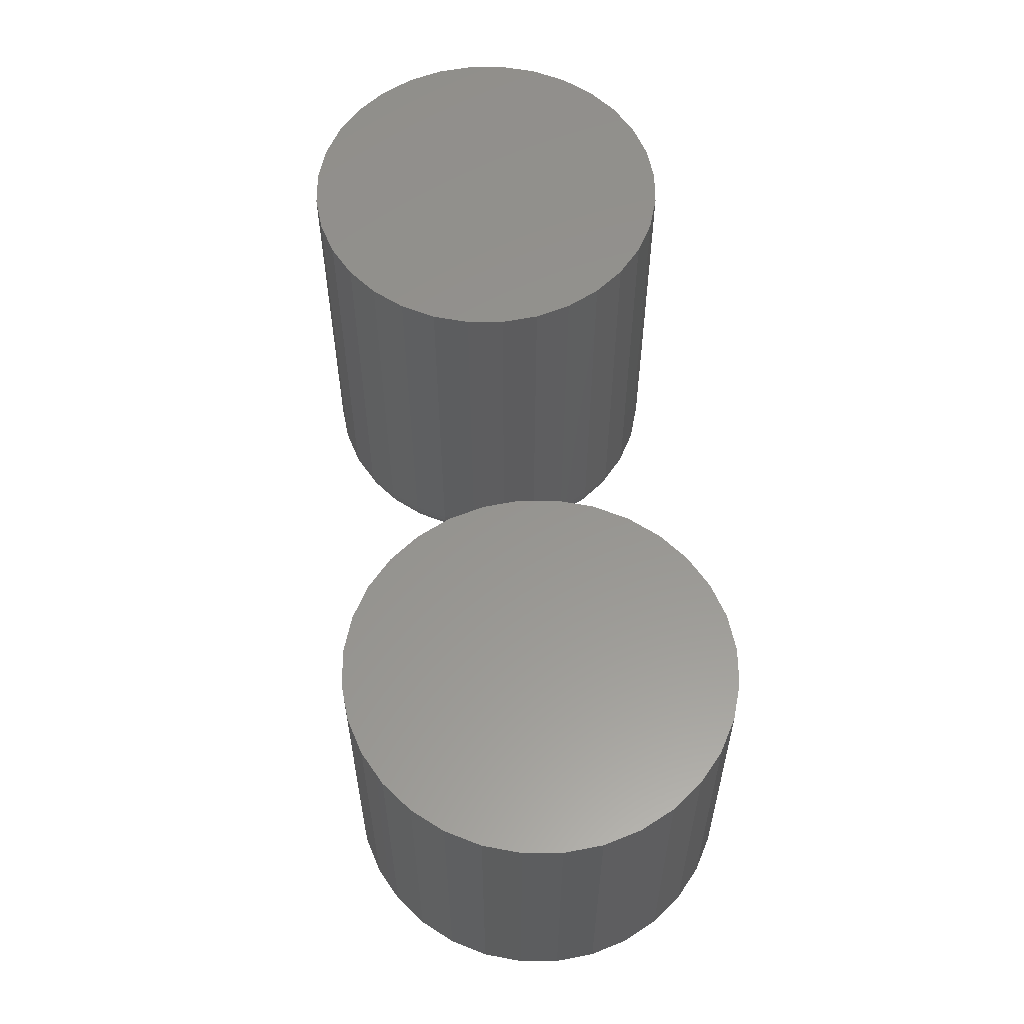
<metadata>
{"format":"stl","ext":"stl","renderer":"f3d","projection":"perspective","resolution":1024,"background":"white","views":[{"elev":57.6,"azim":84.2,"up":"+Y"}]}
</metadata>
<code>
# stl→obj: 384 verts, 760 faces
v -0.4519 -0.07031 -0.3002
v -0.4604 -0.07031 -0.301
v -0.4686 -0.07031 -0.3035
v -0.4434 -0.07031 -0.301
v -0.4352 -0.07031 -0.3035
v -0.4761 -0.07031 -0.3075
v -0.4277 -0.07031 -0.3075
v -0.4827 -0.07031 -0.3129
v -0.4211 -0.07031 -0.3129
v -0.4881 -0.07031 -0.3195
v -0.4157 -0.07031 -0.3195
v -0.4922 -0.07031 -0.3271
v -0.4116 -0.07031 -0.3271
v -0.4946 -0.07031 -0.3352
v -0.4091 -0.07031 -0.3352
v -0.4091 -0.07031 -0.3523
v -0.4922 -0.07031 -0.3604
v -0.4116 -0.07031 -0.3604
v -0.4881 -0.07031 -0.368
v -0.4157 -0.07031 -0.368
v -0.4827 -0.07031 -0.3746
v -0.4211 -0.07031 -0.3746
v -0.4761 -0.07031 -0.38
v -0.4277 -0.07031 -0.38
v -0.4686 -0.07031 -0.384
v -0.4352 -0.07031 -0.384
v -0.4604 -0.07031 -0.3865
v -0.4519 -0.07031 -0.3873
v -0.4434 -0.07031 -0.3865
v -0.4083 -0.07031 -0.3438
v -0.4955 -0.07031 -0.3438
v -0.4946 -0.07031 -0.3523
v -0.3927 0.07031 -0.3438
v -0.3927 -0.05469 -0.3438
v -0.3938 0.07031 -0.3553
v -0.3938 -0.05469 -0.3553
v -0.3972 0.07031 -0.3664
v -0.3972 -0.05469 -0.3664
v -0.4027 0.07031 -0.3766
v -0.4027 -0.05469 -0.3766
v -0.41 0.07031 -0.3856
v -0.41 -0.05469 -0.3856
v -0.419 0.07031 -0.393
v -0.419 -0.05469 -0.393
v -0.4292 0.07031 -0.3985
v -0.4292 -0.05469 -0.3985
v -0.4403 0.07031 -0.4018
v -0.4403 -0.05469 -0.4018
v -0.4519 0.07031 -0.403
v -0.4519 -0.05469 -0.403
v -0.4634 0.07031 -0.4018
v -0.4634 -0.05469 -0.4018
v -0.4746 0.07031 -0.3985
v -0.4746 -0.05469 -0.3985
v -0.4848 0.07031 -0.393
v -0.4848 -0.05469 -0.393
v -0.4938 0.07031 -0.3856
v -0.4938 -0.05469 -0.3856
v -0.5011 0.07031 -0.3766
v -0.5011 -0.05469 -0.3766
v -0.5066 0.07031 -0.3664
v -0.5066 -0.05469 -0.3664
v -0.51 0.07031 -0.3553
v -0.51 -0.05469 -0.3553
v -0.5111 0.07031 -0.3438
v -0.5111 -0.05469 -0.3438
v -0.51 0.07031 -0.3322
v -0.51 -0.05469 -0.3322
v -0.5066 0.07031 -0.3211
v -0.5066 -0.05469 -0.3211
v -0.5011 0.07031 -0.3109
v -0.5011 -0.05469 -0.3109
v -0.4938 0.07031 -0.3019
v -0.4938 -0.05469 -0.3019
v -0.4848 0.07031 -0.2945
v -0.4848 -0.05469 -0.2945
v -0.4746 0.07031 -0.289
v -0.4746 -0.05469 -0.289
v -0.4634 0.07031 -0.2857
v -0.4634 -0.05469 -0.2857
v -0.4519 0.07031 -0.2845
v -0.4519 -0.05469 -0.2845
v -0.4403 0.07031 -0.2857
v -0.4403 -0.05469 -0.2857
v -0.4292 0.07031 -0.289
v -0.4292 -0.05469 -0.289
v -0.419 0.07031 -0.2945
v -0.419 -0.05469 -0.2945
v -0.41 0.07031 -0.3019
v -0.41 -0.05469 -0.3019
v -0.4027 0.07031 -0.3109
v -0.4027 -0.05469 -0.3109
v -0.3972 0.07031 -0.3211
v -0.3972 -0.05469 -0.3211
v -0.3938 0.07031 -0.3322
v -0.3938 -0.05469 -0.3322
v -0.4985 -0.07001 -0.3438
v -0.4976 -0.07001 -0.3347
v -0.5015 -0.06912 -0.3438
v -0.5005 -0.06912 -0.3341
v -0.5042 -0.06768 -0.3438
v -0.5032 -0.06768 -0.3336
v -0.5065 -0.06574 -0.3438
v -0.5055 -0.06574 -0.3331
v -0.5085 -0.06337 -0.3438
v -0.5074 -0.06337 -0.3327
v -0.5099 -0.06067 -0.3438
v -0.5088 -0.06067 -0.3324
v -0.5108 -0.05774 -0.3438
v -0.5097 -0.05774 -0.3323
v -0.4062 -0.07001 -0.3347
v -0.4053 -0.07001 -0.3438
v -0.4033 -0.06912 -0.3341
v -0.4023 -0.06912 -0.3438
v -0.4006 -0.06768 -0.3336
v -0.3996 -0.06768 -0.3438
v -0.3983 -0.06574 -0.3331
v -0.3973 -0.06574 -0.3438
v -0.3964 -0.06337 -0.3327
v -0.3953 -0.06337 -0.3438
v -0.395 -0.06067 -0.3324
v -0.3939 -0.06067 -0.3438
v -0.3941 -0.05774 -0.3323
v -0.393 -0.05774 -0.3438
v -0.4088 -0.07001 -0.3259
v -0.4061 -0.06912 -0.3248
v -0.4036 -0.06768 -0.3237
v -0.4014 -0.06574 -0.3228
v -0.3996 -0.06337 -0.3221
v -0.3983 -0.06067 -0.3215
v -0.3975 -0.05774 -0.3212
v -0.4131 -0.07001 -0.3178
v -0.4107 -0.06912 -0.3162
v -0.4084 -0.06768 -0.3147
v -0.4065 -0.06574 -0.3134
v -0.4048 -0.06337 -0.3123
v -0.4036 -0.06067 -0.3115
v -0.4029 -0.05774 -0.311
v -0.4189 -0.07001 -0.3108
v -0.4168 -0.06912 -0.3087
v -0.4149 -0.06768 -0.3068
v -0.4133 -0.06574 -0.3051
v -0.4119 -0.06337 -0.3037
v -0.4109 -0.06067 -0.3027
v -0.4102 -0.05774 -0.3021
v -0.426 -0.07001 -0.305
v -0.4244 -0.06912 -0.3025
v -0.4229 -0.06768 -0.3003
v -0.4215 -0.06574 -0.2983
v -0.4205 -0.06337 -0.2967
v -0.4197 -0.06067 -0.2955
v -0.4192 -0.05774 -0.2948
v -0.434 -0.07001 -0.3007
v -0.4329 -0.06912 -0.298
v -0.4319 -0.06768 -0.2955
v -0.431 -0.06574 -0.2933
v -0.4302 -0.06337 -0.2915
v -0.4297 -0.06067 -0.2901
v -0.4293 -0.05774 -0.2893
v -0.4428 -0.07001 -0.298
v -0.4422 -0.06912 -0.2951
v -0.4417 -0.06768 -0.2925
v -0.4412 -0.06574 -0.2902
v -0.4409 -0.06337 -0.2883
v -0.4406 -0.06067 -0.2868
v -0.4404 -0.05774 -0.286
v -0.4519 -0.07001 -0.2971
v -0.4519 -0.06912 -0.2942
v -0.4519 -0.06768 -0.2915
v -0.4519 -0.06574 -0.2891
v -0.4519 -0.06337 -0.2872
v -0.4519 -0.06067 -0.2857
v -0.4519 -0.05774 -0.2848
v -0.461 -0.07001 -0.298
v -0.4616 -0.06912 -0.2951
v -0.4621 -0.06768 -0.2925
v -0.4626 -0.06574 -0.2902
v -0.4629 -0.06337 -0.2883
v -0.4632 -0.06067 -0.2868
v -0.4634 -0.05774 -0.286
v -0.4697 -0.07001 -0.3007
v -0.4709 -0.06912 -0.298
v -0.4719 -0.06768 -0.2955
v -0.4728 -0.06574 -0.2933
v -0.4735 -0.06337 -0.2915
v -0.4741 -0.06067 -0.2901
v -0.4744 -0.05774 -0.2893
v -0.4778 -0.07001 -0.305
v -0.4794 -0.06912 -0.3025
v -0.4809 -0.06768 -0.3003
v -0.4822 -0.06574 -0.2983
v -0.4833 -0.06337 -0.2967
v -0.4841 -0.06067 -0.2955
v -0.4846 -0.05774 -0.2948
v -0.4849 -0.07001 -0.3108
v -0.4869 -0.06912 -0.3087
v -0.4888 -0.06768 -0.3068
v -0.4905 -0.06574 -0.3051
v -0.4919 -0.06337 -0.3037
v -0.4929 -0.06067 -0.3027
v -0.4935 -0.05774 -0.3021
v -0.4907 -0.07001 -0.3178
v -0.4931 -0.06912 -0.3162
v -0.4953 -0.06768 -0.3147
v -0.4973 -0.06574 -0.3134
v -0.4989 -0.06337 -0.3123
v -0.5001 -0.06067 -0.3115
v -0.5009 -0.05774 -0.311
v -0.495 -0.07001 -0.3259
v -0.4977 -0.06912 -0.3248
v -0.5002 -0.06768 -0.3237
v -0.5024 -0.06574 -0.3228
v -0.5042 -0.06337 -0.3221
v -0.5055 -0.06067 -0.3215
v -0.5063 -0.05774 -0.3212
v -0.4062 -0.07001 -0.3528
v -0.4033 -0.06912 -0.3534
v -0.4006 -0.06768 -0.3539
v -0.3983 -0.06574 -0.3544
v -0.3964 -0.06337 -0.3548
v -0.395 -0.06067 -0.3551
v -0.3941 -0.05774 -0.3552
v -0.4976 -0.07001 -0.3528
v -0.5005 -0.06912 -0.3534
v -0.5032 -0.06768 -0.3539
v -0.5055 -0.06574 -0.3544
v -0.5074 -0.06337 -0.3548
v -0.5088 -0.06067 -0.3551
v -0.5097 -0.05774 -0.3552
v -0.495 -0.07001 -0.3616
v -0.4977 -0.06912 -0.3627
v -0.5002 -0.06768 -0.3638
v -0.5024 -0.06574 -0.3647
v -0.5042 -0.06337 -0.3654
v -0.5055 -0.06067 -0.366
v -0.5063 -0.05774 -0.3663
v -0.4907 -0.07001 -0.3697
v -0.4931 -0.06912 -0.3713
v -0.4953 -0.06768 -0.3728
v -0.4973 -0.06574 -0.3741
v -0.4989 -0.06337 -0.3752
v -0.5001 -0.06067 -0.376
v -0.5009 -0.05774 -0.3765
v -0.4849 -0.07001 -0.3767
v -0.4869 -0.06912 -0.3788
v -0.4888 -0.06768 -0.3807
v -0.4905 -0.06574 -0.3824
v -0.4919 -0.06337 -0.3838
v -0.4929 -0.06067 -0.3848
v -0.4935 -0.05774 -0.3854
v -0.4778 -0.07001 -0.3825
v -0.4794 -0.06912 -0.385
v -0.4809 -0.06768 -0.3872
v -0.4822 -0.06574 -0.3892
v -0.4833 -0.06337 -0.3908
v -0.4841 -0.06067 -0.392
v -0.4846 -0.05774 -0.3927
v -0.4697 -0.07001 -0.3868
v -0.4709 -0.06912 -0.3895
v -0.4719 -0.06768 -0.392
v -0.4728 -0.06574 -0.3942
v -0.4735 -0.06337 -0.396
v -0.4741 -0.06067 -0.3974
v -0.4744 -0.05774 -0.3982
v -0.461 -0.07001 -0.3895
v -0.4616 -0.06912 -0.3924
v -0.4621 -0.06768 -0.395
v -0.4626 -0.06574 -0.3973
v -0.4629 -0.06337 -0.3992
v -0.4632 -0.06067 -0.4007
v -0.4634 -0.05774 -0.4015
v -0.4519 -0.07001 -0.3904
v -0.4519 -0.06912 -0.3933
v -0.4519 -0.06768 -0.396
v -0.4519 -0.06574 -0.3984
v -0.4519 -0.06337 -0.4003
v -0.4519 -0.06067 -0.4018
v -0.4519 -0.05774 -0.4027
v -0.4428 -0.07001 -0.3895
v -0.4422 -0.06912 -0.3924
v -0.4417 -0.06768 -0.395
v -0.4412 -0.06574 -0.3973
v -0.4409 -0.06337 -0.3992
v -0.4406 -0.06067 -0.4007
v -0.4404 -0.05774 -0.4015
v -0.434 -0.07001 -0.3868
v -0.4329 -0.06912 -0.3895
v -0.4319 -0.06768 -0.392
v -0.431 -0.06574 -0.3942
v -0.4302 -0.06337 -0.396
v -0.4297 -0.06067 -0.3974
v -0.4293 -0.05774 -0.3982
v -0.426 -0.07001 -0.3825
v -0.4244 -0.06912 -0.385
v -0.4229 -0.06768 -0.3872
v -0.4215 -0.06574 -0.3892
v -0.4205 -0.06337 -0.3908
v -0.4197 -0.06067 -0.392
v -0.4192 -0.05774 -0.3927
v -0.4189 -0.07001 -0.3767
v -0.4168 -0.06912 -0.3788
v -0.4149 -0.06768 -0.3807
v -0.4133 -0.06574 -0.3824
v -0.4119 -0.06337 -0.3838
v -0.4109 -0.06067 -0.3848
v -0.4102 -0.05774 -0.3854
v -0.4131 -0.07001 -0.3697
v -0.4107 -0.06912 -0.3713
v -0.4084 -0.06768 -0.3728
v -0.4065 -0.06574 -0.3741
v -0.4048 -0.06337 -0.3752
v -0.4036 -0.06067 -0.376
v -0.4029 -0.05774 -0.3765
v -0.4088 -0.07001 -0.3616
v -0.4061 -0.06912 -0.3627
v -0.4036 -0.06768 -0.3638
v -0.4014 -0.06574 -0.3647
v -0.3996 -0.06337 -0.3654
v -0.3983 -0.06067 -0.366
v -0.3975 -0.05774 -0.3663
v -0.2871 -0.04688 -0.2833
v -0.263 -0.04688 -0.2833
v -0.2751 -0.04688 -0.2821
v -0.2987 -0.04688 -0.2868
v -0.2515 -0.04688 -0.2868
v -0.3093 -0.04688 -0.2925
v -0.2408 -0.04688 -0.2925
v -0.3187 -0.04688 -0.3001
v -0.2315 -0.04688 -0.3001
v -0.3264 -0.04688 -0.3095
v -0.2238 -0.04688 -0.3095
v -0.2238 -0.04688 -0.378
v -0.3187 -0.04688 -0.3874
v -0.2315 -0.04688 -0.3874
v -0.3093 -0.04688 -0.395
v -0.2408 -0.04688 -0.395
v -0.2987 -0.04688 -0.4007
v -0.2515 -0.04688 -0.4007
v -0.2871 -0.04688 -0.4042
v -0.263 -0.04688 -0.4042
v -0.2751 -0.04688 -0.4054
v -0.2181 -0.04688 -0.3201
v -0.3321 -0.04688 -0.3201
v -0.2146 -0.04688 -0.3317
v -0.3356 -0.04688 -0.3317
v -0.2134 -0.04688 -0.3438
v -0.3368 -0.04688 -0.3438
v -0.2146 -0.04688 -0.3558
v -0.3356 -0.04688 -0.3558
v -0.2181 -0.04688 -0.3674
v -0.3321 -0.04688 -0.3674
v -0.3264 -0.04688 -0.378
v -0.2751 0.04688 -0.2821
v -0.263 0.04688 -0.2833
v -0.2871 0.04688 -0.2833
v -0.2987 0.04688 -0.2868
v -0.2515 0.04688 -0.2868
v -0.3093 0.04688 -0.2925
v -0.2408 0.04688 -0.2925
v -0.3187 0.04688 -0.3001
v -0.2315 0.04688 -0.3001
v -0.3264 0.04688 -0.3095
v -0.2238 0.04688 -0.3095
v -0.2315 0.04688 -0.3874
v -0.3187 0.04688 -0.3874
v -0.2238 0.04688 -0.378
v -0.3093 0.04688 -0.395
v -0.2408 0.04688 -0.395
v -0.2987 0.04688 -0.4007
v -0.2515 0.04688 -0.4007
v -0.2871 0.04688 -0.4042
v -0.263 0.04688 -0.4042
v -0.2751 0.04688 -0.4054
v -0.3264 0.04688 -0.378
v -0.3321 0.04688 -0.3674
v -0.2181 0.04688 -0.3674
v -0.3356 0.04688 -0.3558
v -0.2146 0.04688 -0.3558
v -0.3368 0.04688 -0.3438
v -0.2134 0.04688 -0.3438
v -0.3356 0.04688 -0.3317
v -0.2146 0.04688 -0.3317
v -0.3321 0.04688 -0.3201
v -0.2181 0.04688 -0.3201
f 1 2 3
f 4 1 3
f 4 3 5
f 5 3 6
f 5 6 7
f 7 6 8
f 7 8 9
f 9 8 10
f 9 10 11
f 11 10 12
f 11 12 13
f 13 12 14
f 13 14 15
f 16 17 18
f 18 17 19
f 18 19 20
f 20 19 21
f 20 21 22
f 22 21 23
f 22 23 24
f 24 23 25
f 24 25 26
f 26 25 27
f 26 27 28
f 26 28 29
f 15 14 30
f 30 14 31
f 30 31 16
f 16 31 32
f 16 32 17
f 33 34 35
f 35 34 36
f 35 36 37
f 37 36 38
f 37 38 39
f 39 38 40
f 39 40 41
f 41 40 42
f 41 42 43
f 43 42 44
f 43 44 45
f 45 44 46
f 45 46 47
f 47 46 48
f 47 48 49
f 49 48 50
f 49 50 51
f 51 50 52
f 51 52 53
f 53 52 54
f 53 54 55
f 55 54 56
f 55 56 57
f 57 56 58
f 57 58 59
f 59 58 60
f 59 60 61
f 61 60 62
f 61 62 63
f 63 62 64
f 63 64 65
f 65 64 66
f 65 66 67
f 67 66 68
f 67 68 69
f 69 68 70
f 69 70 71
f 71 70 72
f 71 72 73
f 73 72 74
f 73 74 75
f 75 74 76
f 75 76 77
f 77 76 78
f 77 78 79
f 79 78 80
f 79 80 81
f 81 80 82
f 81 82 83
f 83 82 84
f 83 84 85
f 85 84 86
f 85 86 87
f 87 86 88
f 87 88 89
f 89 88 90
f 89 90 91
f 91 90 92
f 91 92 93
f 93 92 94
f 93 94 95
f 95 94 96
f 95 96 33
f 33 96 34
f 31 14 97
f 97 14 98
f 97 98 99
f 99 98 100
f 99 100 101
f 101 100 102
f 101 102 103
f 103 102 104
f 103 104 105
f 105 104 106
f 105 106 107
f 107 106 108
f 107 108 109
f 109 108 110
f 109 110 66
f 66 110 68
f 15 30 111
f 111 30 112
f 111 112 113
f 113 112 114
f 113 114 115
f 115 114 116
f 115 116 117
f 117 116 118
f 117 118 119
f 119 118 120
f 119 120 121
f 121 120 122
f 121 122 123
f 123 122 124
f 123 124 96
f 96 124 34
f 13 15 125
f 125 15 111
f 125 111 126
f 126 111 113
f 126 113 127
f 127 113 115
f 127 115 128
f 128 115 117
f 128 117 129
f 129 117 119
f 129 119 130
f 130 119 121
f 130 121 131
f 131 121 123
f 131 123 94
f 94 123 96
f 11 13 132
f 132 13 125
f 132 125 133
f 133 125 126
f 133 126 134
f 134 126 127
f 134 127 135
f 135 127 128
f 135 128 136
f 136 128 129
f 136 129 137
f 137 129 130
f 137 130 138
f 138 130 131
f 138 131 92
f 92 131 94
f 9 11 139
f 139 11 132
f 139 132 140
f 140 132 133
f 140 133 141
f 141 133 134
f 141 134 142
f 142 134 135
f 142 135 143
f 143 135 136
f 143 136 144
f 144 136 137
f 144 137 145
f 145 137 138
f 145 138 90
f 90 138 92
f 7 9 146
f 146 9 139
f 146 139 147
f 147 139 140
f 147 140 148
f 148 140 141
f 148 141 149
f 149 141 142
f 149 142 150
f 150 142 143
f 150 143 151
f 151 143 144
f 151 144 152
f 152 144 145
f 152 145 88
f 88 145 90
f 5 7 153
f 153 7 146
f 153 146 154
f 154 146 147
f 154 147 155
f 155 147 148
f 155 148 156
f 156 148 149
f 156 149 157
f 157 149 150
f 157 150 158
f 158 150 151
f 158 151 159
f 159 151 152
f 159 152 86
f 86 152 88
f 4 5 160
f 160 5 153
f 160 153 161
f 161 153 154
f 161 154 162
f 162 154 155
f 162 155 163
f 163 155 156
f 163 156 164
f 164 156 157
f 164 157 165
f 165 157 158
f 165 158 166
f 166 158 159
f 166 159 84
f 84 159 86
f 1 4 167
f 167 4 160
f 167 160 168
f 168 160 161
f 168 161 169
f 169 161 162
f 169 162 170
f 170 162 163
f 170 163 171
f 171 163 164
f 171 164 172
f 172 164 165
f 172 165 173
f 173 165 166
f 173 166 82
f 82 166 84
f 2 1 174
f 174 1 167
f 174 167 175
f 175 167 168
f 175 168 176
f 176 168 169
f 176 169 177
f 177 169 170
f 177 170 178
f 178 170 171
f 178 171 179
f 179 171 172
f 179 172 180
f 180 172 173
f 180 173 80
f 80 173 82
f 3 2 181
f 181 2 174
f 181 174 182
f 182 174 175
f 182 175 183
f 183 175 176
f 183 176 184
f 184 176 177
f 184 177 185
f 185 177 178
f 185 178 186
f 186 178 179
f 186 179 187
f 187 179 180
f 187 180 78
f 78 180 80
f 6 3 188
f 188 3 181
f 188 181 189
f 189 181 182
f 189 182 190
f 190 182 183
f 190 183 191
f 191 183 184
f 191 184 192
f 192 184 185
f 192 185 193
f 193 185 186
f 193 186 194
f 194 186 187
f 194 187 76
f 76 187 78
f 8 6 195
f 195 6 188
f 195 188 196
f 196 188 189
f 196 189 197
f 197 189 190
f 197 190 198
f 198 190 191
f 198 191 199
f 199 191 192
f 199 192 200
f 200 192 193
f 200 193 201
f 201 193 194
f 201 194 74
f 74 194 76
f 10 8 202
f 202 8 195
f 202 195 203
f 203 195 196
f 203 196 204
f 204 196 197
f 204 197 205
f 205 197 198
f 205 198 206
f 206 198 199
f 206 199 207
f 207 199 200
f 207 200 208
f 208 200 201
f 208 201 72
f 72 201 74
f 12 10 209
f 209 10 202
f 209 202 210
f 210 202 203
f 210 203 211
f 211 203 204
f 211 204 212
f 212 204 205
f 212 205 213
f 213 205 206
f 213 206 214
f 214 206 207
f 214 207 215
f 215 207 208
f 215 208 70
f 70 208 72
f 14 12 98
f 98 12 209
f 98 209 100
f 100 209 210
f 100 210 102
f 102 210 211
f 102 211 104
f 104 211 212
f 104 212 106
f 106 212 213
f 106 213 108
f 108 213 214
f 108 214 110
f 110 214 215
f 110 215 68
f 68 215 70
f 30 16 112
f 112 16 216
f 112 216 114
f 114 216 217
f 114 217 116
f 116 217 218
f 116 218 118
f 118 218 219
f 118 219 120
f 120 219 220
f 120 220 122
f 122 220 221
f 122 221 124
f 124 221 222
f 124 222 34
f 34 222 36
f 32 31 223
f 223 31 97
f 223 97 224
f 224 97 99
f 224 99 225
f 225 99 101
f 225 101 226
f 226 101 103
f 226 103 227
f 227 103 105
f 227 105 228
f 228 105 107
f 228 107 229
f 229 107 109
f 229 109 64
f 64 109 66
f 17 32 230
f 230 32 223
f 230 223 231
f 231 223 224
f 231 224 232
f 232 224 225
f 232 225 233
f 233 225 226
f 233 226 234
f 234 226 227
f 234 227 235
f 235 227 228
f 235 228 236
f 236 228 229
f 236 229 62
f 62 229 64
f 19 17 237
f 237 17 230
f 237 230 238
f 238 230 231
f 238 231 239
f 239 231 232
f 239 232 240
f 240 232 233
f 240 233 241
f 241 233 234
f 241 234 242
f 242 234 235
f 242 235 243
f 243 235 236
f 243 236 60
f 60 236 62
f 21 19 244
f 244 19 237
f 244 237 245
f 245 237 238
f 245 238 246
f 246 238 239
f 246 239 247
f 247 239 240
f 247 240 248
f 248 240 241
f 248 241 249
f 249 241 242
f 249 242 250
f 250 242 243
f 250 243 58
f 58 243 60
f 23 21 251
f 251 21 244
f 251 244 252
f 252 244 245
f 252 245 253
f 253 245 246
f 253 246 254
f 254 246 247
f 254 247 255
f 255 247 248
f 255 248 256
f 256 248 249
f 256 249 257
f 257 249 250
f 257 250 56
f 56 250 58
f 25 23 258
f 258 23 251
f 258 251 259
f 259 251 252
f 259 252 260
f 260 252 253
f 260 253 261
f 261 253 254
f 261 254 262
f 262 254 255
f 262 255 263
f 263 255 256
f 263 256 264
f 264 256 257
f 264 257 54
f 54 257 56
f 27 25 265
f 265 25 258
f 265 258 266
f 266 258 259
f 266 259 267
f 267 259 260
f 267 260 268
f 268 260 261
f 268 261 269
f 269 261 262
f 269 262 270
f 270 262 263
f 270 263 271
f 271 263 264
f 271 264 52
f 52 264 54
f 28 27 272
f 272 27 265
f 272 265 273
f 273 265 266
f 273 266 274
f 274 266 267
f 274 267 275
f 275 267 268
f 275 268 276
f 276 268 269
f 276 269 277
f 277 269 270
f 277 270 278
f 278 270 271
f 278 271 50
f 50 271 52
f 29 28 279
f 279 28 272
f 279 272 280
f 280 272 273
f 280 273 281
f 281 273 274
f 281 274 282
f 282 274 275
f 282 275 283
f 283 275 276
f 283 276 284
f 284 276 277
f 284 277 285
f 285 277 278
f 285 278 48
f 48 278 50
f 26 29 286
f 286 29 279
f 286 279 287
f 287 279 280
f 287 280 288
f 288 280 281
f 288 281 289
f 289 281 282
f 289 282 290
f 290 282 283
f 290 283 291
f 291 283 284
f 291 284 292
f 292 284 285
f 292 285 46
f 46 285 48
f 24 26 293
f 293 26 286
f 293 286 294
f 294 286 287
f 294 287 295
f 295 287 288
f 295 288 296
f 296 288 289
f 296 289 297
f 297 289 290
f 297 290 298
f 298 290 291
f 298 291 299
f 299 291 292
f 299 292 44
f 44 292 46
f 22 24 300
f 300 24 293
f 300 293 301
f 301 293 294
f 301 294 302
f 302 294 295
f 302 295 303
f 303 295 296
f 303 296 304
f 304 296 297
f 304 297 305
f 305 297 298
f 305 298 306
f 306 298 299
f 306 299 42
f 42 299 44
f 20 22 307
f 307 22 300
f 307 300 308
f 308 300 301
f 308 301 309
f 309 301 302
f 309 302 310
f 310 302 303
f 310 303 311
f 311 303 304
f 311 304 312
f 312 304 305
f 312 305 313
f 313 305 306
f 313 306 40
f 40 306 42
f 18 20 314
f 314 20 307
f 314 307 315
f 315 307 308
f 315 308 316
f 316 308 309
f 316 309 317
f 317 309 310
f 317 310 318
f 318 310 311
f 318 311 319
f 319 311 312
f 319 312 320
f 320 312 313
f 320 313 38
f 38 313 40
f 16 18 216
f 216 18 314
f 216 314 217
f 217 314 315
f 217 315 218
f 218 315 316
f 218 316 219
f 219 316 317
f 219 317 220
f 220 317 318
f 220 318 221
f 221 318 319
f 221 319 222
f 222 319 320
f 222 320 36
f 36 320 38
f 81 83 79
f 77 79 83
f 85 77 83
f 75 77 85
f 87 75 85
f 73 75 87
f 89 73 87
f 71 73 89
f 91 71 89
f 69 71 91
f 93 69 91
f 39 59 37
f 57 59 39
f 41 57 39
f 55 57 41
f 43 55 41
f 53 55 43
f 45 53 43
f 51 53 45
f 47 51 45
f 49 51 47
f 59 61 37
f 37 61 63
f 37 63 35
f 35 63 65
f 35 65 33
f 33 65 67
f 33 67 95
f 95 67 69
f 95 69 93
f 321 322 323
f 322 321 324
f 322 324 325
f 325 324 326
f 325 326 327
f 327 326 328
f 327 328 329
f 329 328 330
f 329 330 331
f 332 333 334
f 334 333 335
f 334 335 336
f 336 335 337
f 336 337 338
f 338 337 339
f 338 339 340
f 340 339 341
f 331 330 342
f 342 330 343
f 342 343 344
f 344 343 345
f 344 345 346
f 346 345 347
f 346 347 348
f 348 347 349
f 348 349 350
f 350 349 351
f 350 351 332
f 332 351 352
f 332 352 333
f 353 354 355
f 356 355 354
f 357 356 354
f 358 356 357
f 359 358 357
f 360 358 359
f 361 360 359
f 362 360 361
f 363 362 361
f 364 365 366
f 367 365 364
f 368 367 364
f 369 367 368
f 370 369 368
f 371 369 370
f 372 371 370
f 373 371 372
f 365 374 366
f 366 374 375
f 366 375 376
f 376 375 377
f 376 377 378
f 378 377 379
f 378 379 380
f 380 379 381
f 380 381 382
f 382 381 383
f 382 383 384
f 384 383 362
f 384 362 363
f 380 346 378
f 378 346 348
f 378 348 376
f 376 348 350
f 376 350 366
f 366 350 332
f 366 332 364
f 364 332 334
f 364 334 368
f 368 334 336
f 368 336 370
f 370 336 338
f 370 338 372
f 372 338 340
f 372 340 373
f 373 340 341
f 373 341 371
f 371 341 339
f 371 339 369
f 369 339 337
f 369 337 367
f 367 337 335
f 367 335 365
f 365 335 333
f 365 333 374
f 374 333 352
f 374 352 375
f 375 352 351
f 375 351 377
f 377 351 349
f 377 349 379
f 379 349 347
f 379 347 381
f 381 347 345
f 381 345 383
f 383 345 343
f 383 343 362
f 362 343 330
f 362 330 360
f 360 330 328
f 360 328 358
f 358 328 326
f 358 326 356
f 356 326 324
f 356 324 355
f 355 324 321
f 355 321 353
f 353 321 323
f 353 323 354
f 354 323 322
f 354 322 357
f 357 322 325
f 357 325 359
f 359 325 327
f 359 327 361
f 361 327 329
f 361 329 363
f 363 329 331
f 363 331 384
f 384 331 342
f 384 342 382
f 382 342 344
f 382 344 380
f 380 344 346

</code>
